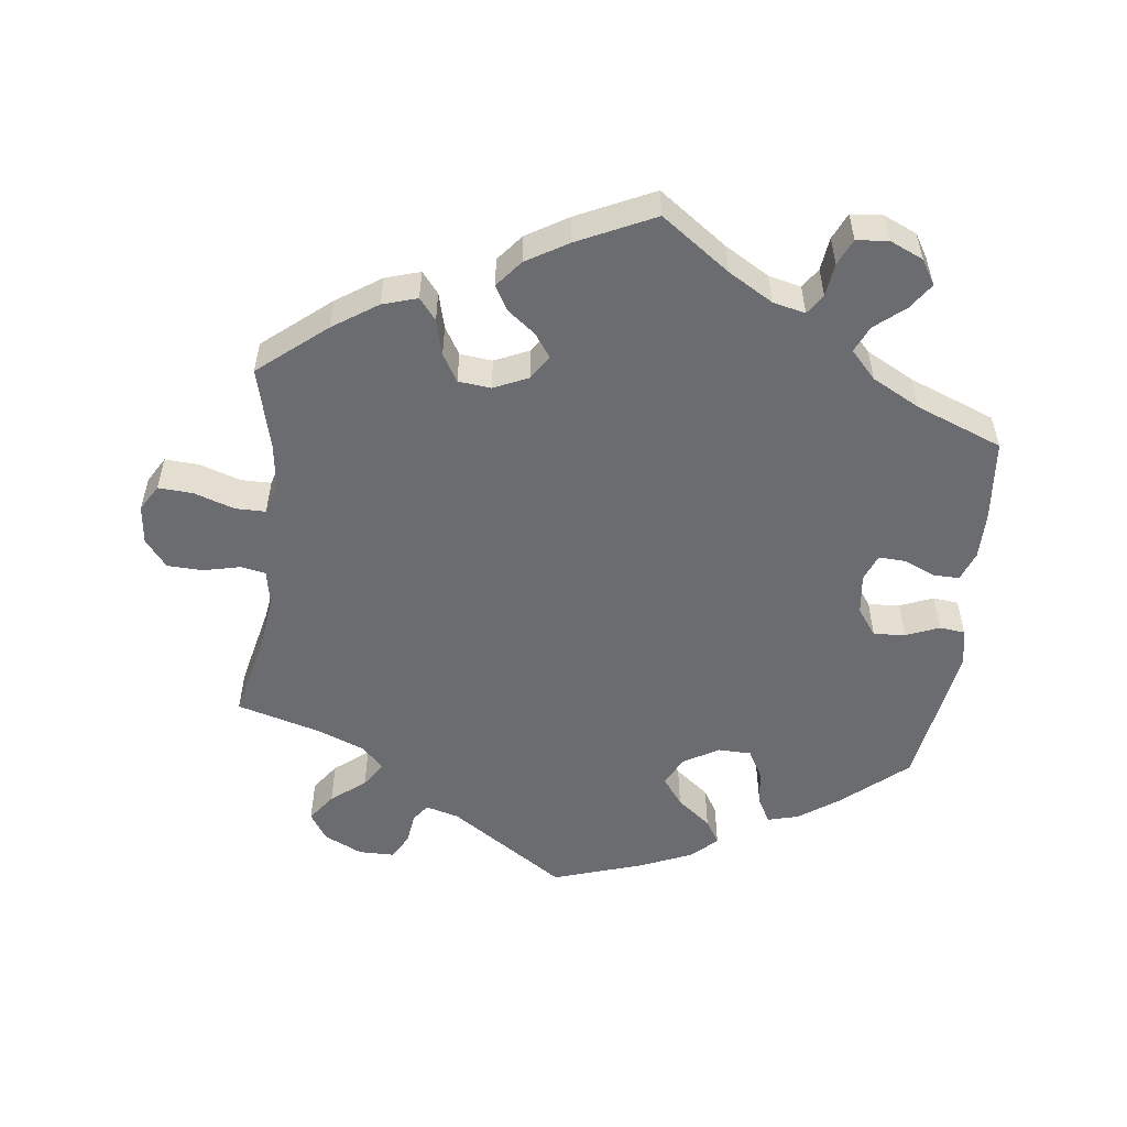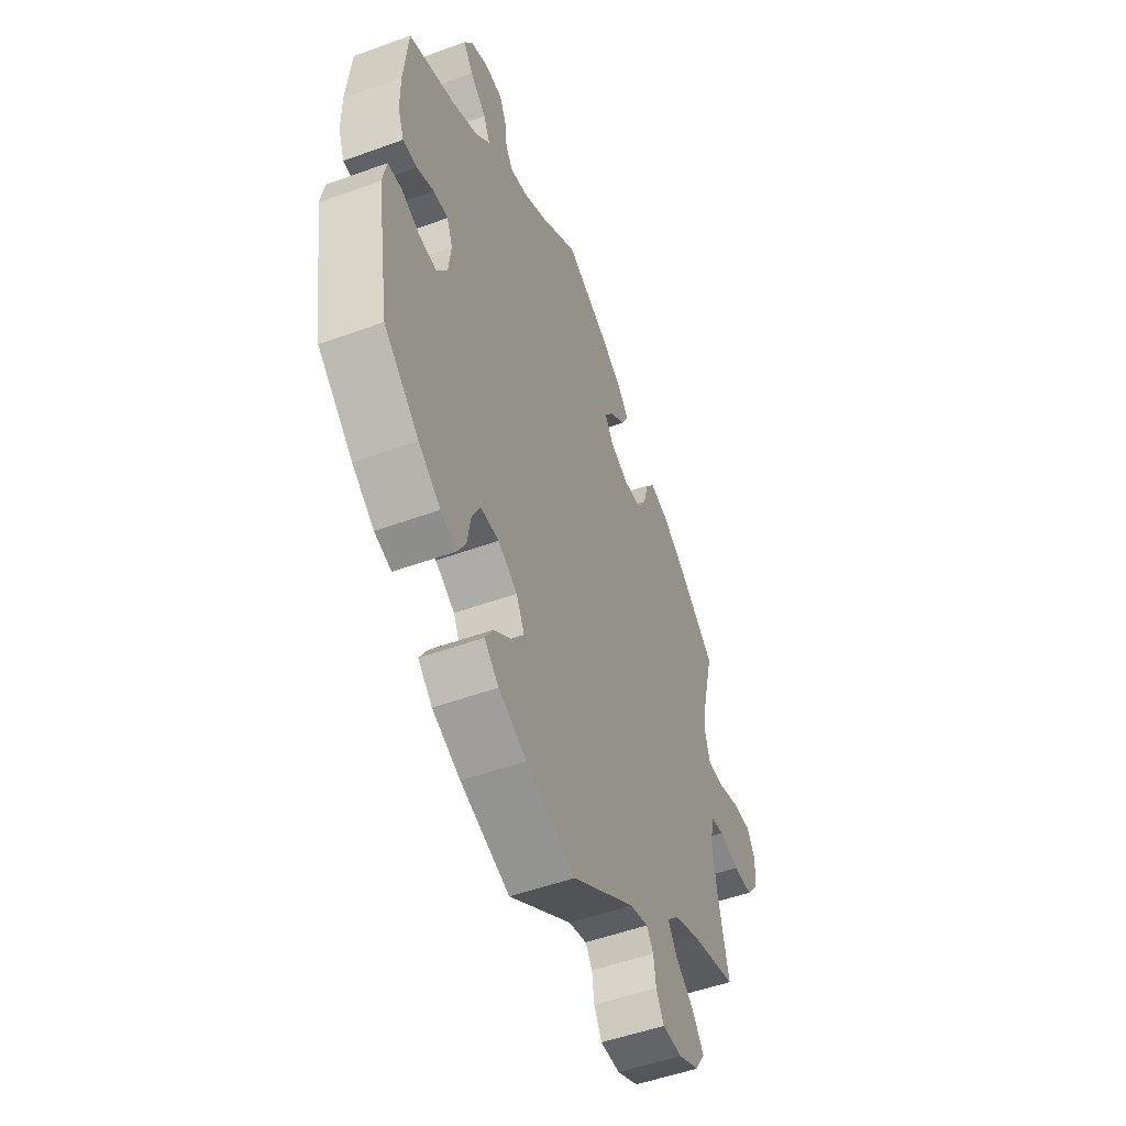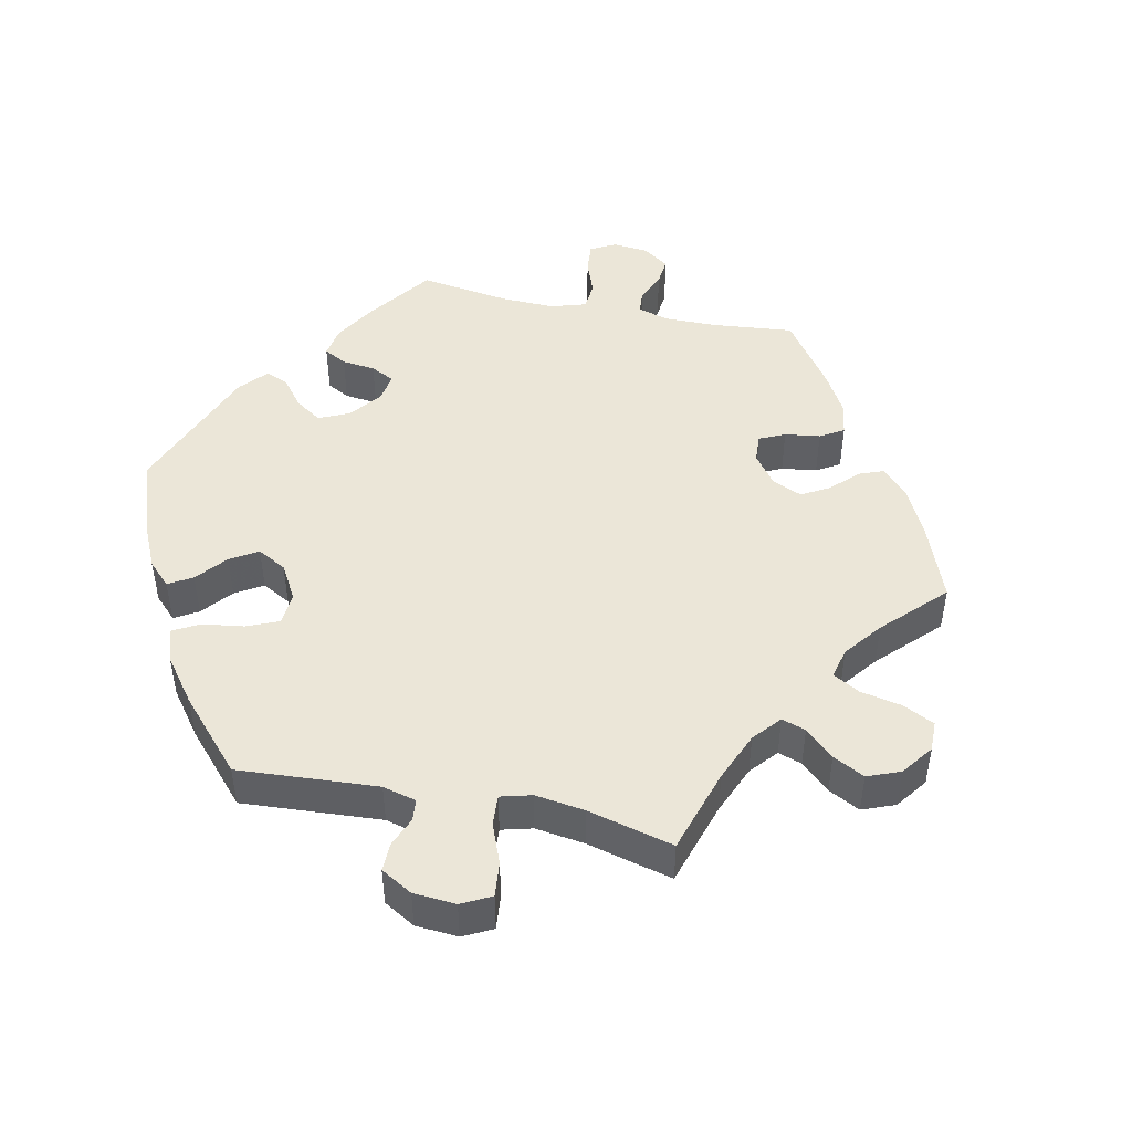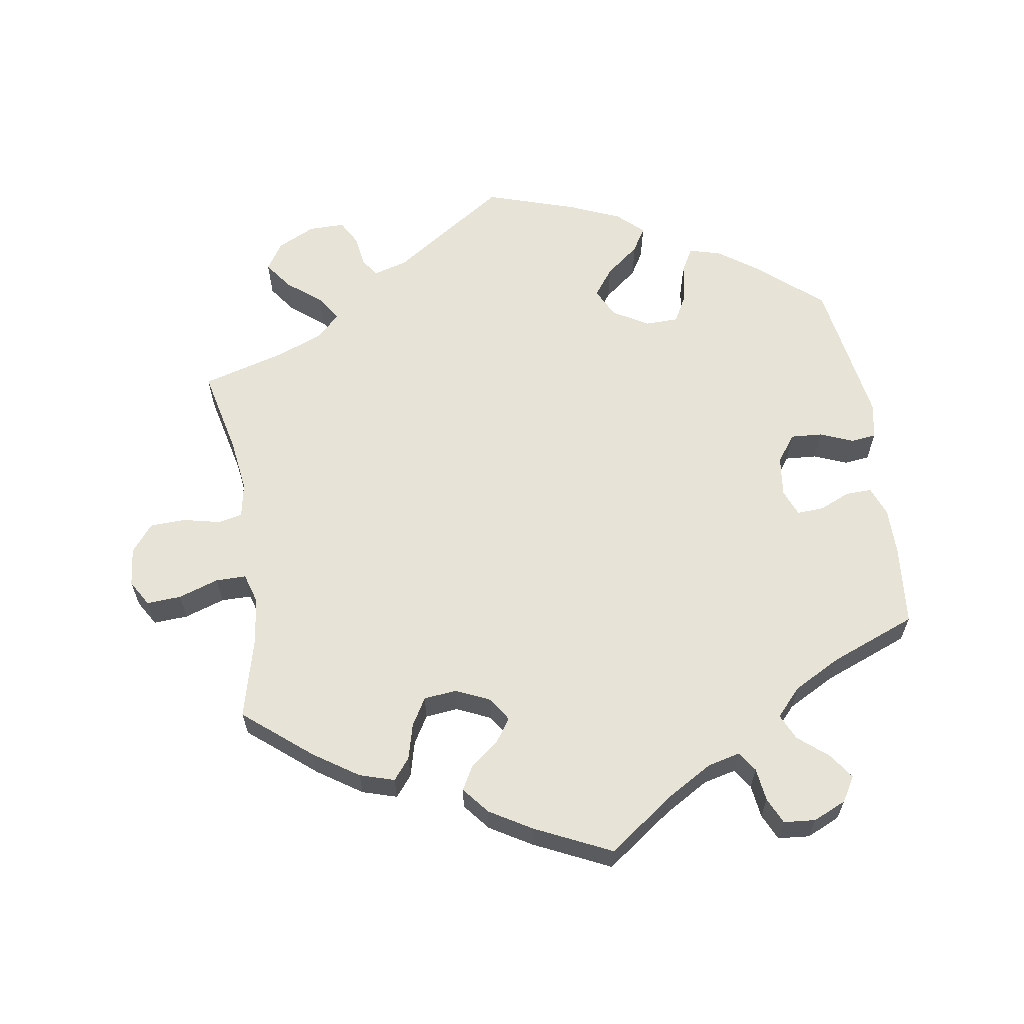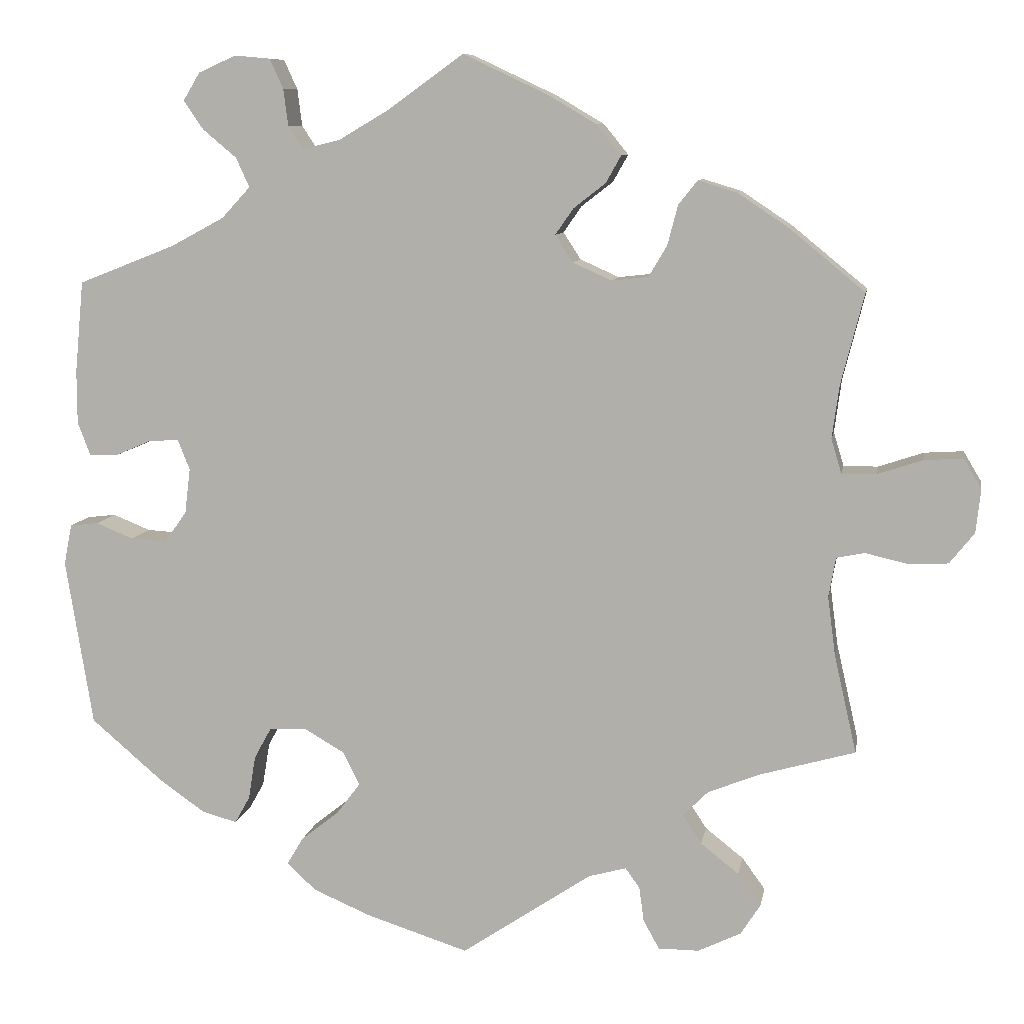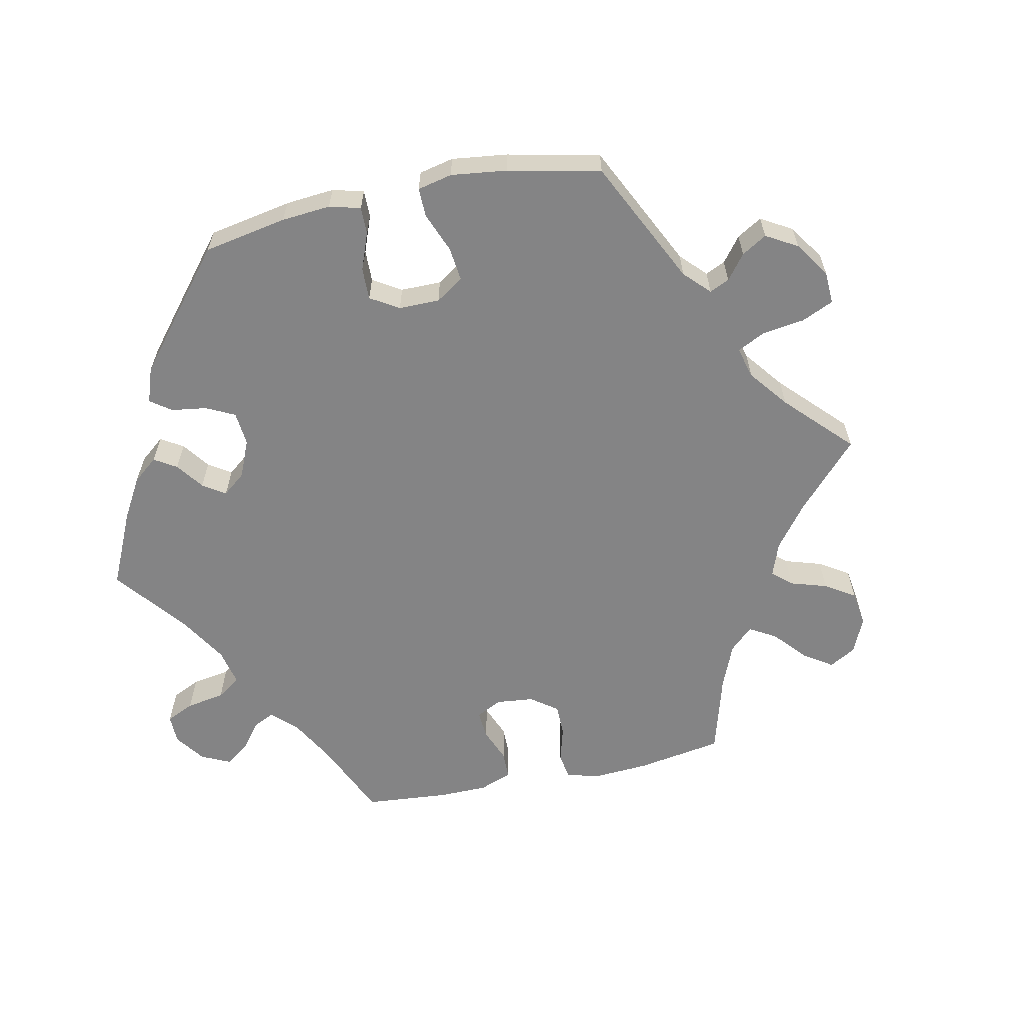
<metadata>
{"format":"obj","ext":"obj","renderer":"f3d","projection":"perspective","resolution":1024,"background":"white","views":[{"elev":-53.7,"azim":-6.8,"up":"+Y"},{"elev":-51.2,"azim":111.6,"up":"+Z"},{"elev":46.6,"azim":-138.0,"up":"+Y"},{"elev":62.0,"azim":-8.9,"up":"+Y"},{"elev":9.0,"azim":-170.2,"up":"+Z"},{"elev":-61.5,"azim":161.8,"up":"+Y"}]}
</metadata>
<code>
v -0.163 0.07 -0.468
v -0.21 0.07 -0.455
v -0.228 0.07 -0.48
v -0.234 0.07 -0.524
v -0.254 0.07 -0.56
v -0.305 0.07 -0.56
v -0.359 0.07 -0.534
v -0.384 0.07 -0.495
v -0.355 0.07 -0.455
v -0.307 0.07 -0.417
v -0.283 0.07 -0.381
v -0.315 0.07 -0.349
v -0.38 0.07 -0.323
v -0.5 0.07 -0.289
v -0.472 0.07 -0.166
v -0.462 0.07 -0.091
v -0.471 0.07 -0.041
v -0.506 0.07 -0.034
v -0.559 0.07 -0.046
v -0.609 0.07 -0.044
v -0.64 0.07 -0.005
v -0.646 0.07 0.05
v -0.624 0.07 0.087
v -0.575 0.07 0.084
v -0.518 0.07 0.065
v -0.475 0.07 0.065
v -0.462 0.07 0.108
v -0.471 0.07 0.175
v -0.5 0.07 0.289
v -0.405 0.07 0.367
v -0.342 0.07 0.409
v -0.293 0.07 0.424
v -0.269 0.07 0.394
v -0.256 0.07 0.344
v -0.233 0.07 0.305
v -0.187 0.07 0.3
v -0.138 0.07 0.322
v -0.116 0.07 0.356
v -0.139 0.07 0.389
v -0.179 0.07 0.42
v -0.198 0.07 0.454
v -0.167 0.07 0.492
v -0.108 0.07 0.527
v 0 0.07 0.578
v 0.096 0.07 0.509
v 0.159 0.07 0.472
v 0.205 0.07 0.461
v 0.224 0.07 0.489
v 0.23 0.07 0.536
v 0.247 0.07 0.573
v 0.292 0.07 0.577
v 0.339 0.07 0.556
v 0.36 0.07 0.521
v 0.335 0.07 0.485
v 0.293 0.07 0.45
v 0.276 0.07 0.413
v 0.312 0.07 0.374
v 0.379 0.07 0.338
v 0.501 0.07 0.29
v 0.512 0.07 0.175
v 0.512 0.07 0.108
v 0.496 0.07 0.066
v 0.459 0.07 0.067
v 0.415 0.07 0.086
v 0.377 0.07 0.088
v 0.362 0.07 0.05
v 0.369 0.07 -0.007
v 0.397 0.07 -0.046
v 0.442 0.07 -0.043
v 0.489 0.07 -0.024
v 0.525 0.07 -0.028
v 0.535 0.07 -0.079
v 0.501 0.07 -0.289
v 0.41 0.07 -0.367
v 0.353 0.07 -0.407
v 0.309 0.07 -0.419
v 0.29 0.07 -0.385
v 0.281 0.07 -0.33
v 0.259 0.07 -0.29
v 0.212 0.07 -0.289
v 0.162 0.07 -0.318
v 0.141 0.07 -0.36
v 0.17 0.07 -0.399
v 0.218 0.07 -0.437
v 0.239 0.07 -0.472
v 0.202 0.07 -0.506
v 0.129 0.07 -0.537
v 0.001 0.07 -0.578
v -0.163 0 -0.468
v -0.21 0 -0.455
v -0.228 0 -0.48
v -0.234 0 -0.524
v -0.254 0 -0.56
v -0.305 0 -0.56
v -0.359 0 -0.534
v -0.384 0 -0.495
v -0.355 0 -0.455
v -0.307 0 -0.417
v -0.283 0 -0.381
v -0.315 0 -0.349
v -0.38 0 -0.323
v -0.5 0 -0.289
v -0.472 0 -0.166
v -0.462 0 -0.091
v -0.471 0 -0.041
v -0.506 0 -0.034
v -0.559 0 -0.046
v -0.609 0 -0.044
v -0.64 0 -0.005
v -0.646 0 0.05
v -0.624 0 0.087
v -0.575 0 0.084
v -0.518 0 0.065
v -0.475 0 0.065
v -0.462 0 0.108
v -0.471 0 0.175
v -0.5 0 0.289
v -0.405 0 0.367
v -0.342 0 0.409
v -0.293 0 0.424
v -0.269 0 0.394
v -0.256 0 0.344
v -0.233 0 0.305
v -0.187 0 0.3
v -0.138 0 0.322
v -0.116 0 0.356
v -0.139 0 0.389
v -0.179 0 0.42
v -0.198 0 0.454
v -0.167 0 0.492
v -0.108 0 0.527
v 0 0 0.578
v 0.096 0 0.509
v 0.159 0 0.472
v 0.205 0 0.461
v 0.224 0 0.489
v 0.23 0 0.536
v 0.247 0 0.573
v 0.292 0 0.577
v 0.339 0 0.556
v 0.36 0 0.521
v 0.335 0 0.485
v 0.293 0 0.45
v 0.276 0 0.413
v 0.312 0 0.374
v 0.379 0 0.338
v 0.501 0 0.29
v 0.512 0 0.175
v 0.512 0 0.108
v 0.496 0 0.066
v 0.459 0 0.067
v 0.415 0 0.086
v 0.377 0 0.088
v 0.362 0 0.05
v 0.369 0 -0.007
v 0.397 0 -0.046
v 0.442 0 -0.043
v 0.489 0 -0.024
v 0.525 0 -0.028
v 0.535 0 -0.079
v 0.501 0 -0.289
v 0.41 0 -0.367
v 0.353 0 -0.407
v 0.309 0 -0.419
v 0.29 0 -0.385
v 0.281 0 -0.33
v 0.259 0 -0.29
v 0.212 0 -0.289
v 0.162 0 -0.318
v 0.141 0 -0.36
v 0.17 0 -0.399
v 0.218 0 -0.437
v 0.239 0 -0.472
v 0.202 0 -0.506
v 0.129 0 -0.537
v 0.001 0 -0.578
f 87 88 1
f 86 87 1 2
f 83 84 85 86
f 82 83 86 2
f 81 82 2
f 80 81 2
f 75 76 77 78
f 75 78 79
f 74 75 79
f 73 74 79
f 72 73 79 80
f 69 70 71 72
f 68 69 72 80
f 61 62 63 64
f 61 64 65
f 58 59 60 61
f 57 58 61 65
f 56 57 65 66
f 52 53 54 55
f 52 55 56
f 51 52 56
f 48 49 50 51
f 47 48 51 56
f 46 47 56 66
f 42 43 44 45
f 39 40 41 42
f 38 39 42 45
f 37 38 45 46
f 31 32 33 34
f 31 34 35
f 28 29 30 31
f 27 28 31 35
f 26 27 35 36
f 22 23 24 25
f 22 25 26
f 21 22 26
f 18 19 20 21
f 17 18 21 26
f 16 17 26 36
f 13 14 15
f 12 13 15 16
f 11 12 16 36
f 7 8 9 10
f 7 10 11
f 6 7 11
f 3 4 5 6
f 2 3 6 11
f 67 68 80 2
f 37 46 66 67
f 36 37 67
f 2 11 36 67
f 89 176 175
f 90 89 175 174
f 174 173 172 171
f 90 174 171 170
f 90 170 169
f 90 169 168
f 166 165 164 163
f 167 166 163
f 167 163 162
f 167 162 161
f 168 167 161 160
f 160 159 158 157
f 168 160 157 156
f 152 151 150 149
f 153 152 149
f 149 148 147 146
f 153 149 146 145
f 154 153 145 144
f 143 142 141 140
f 144 143 140
f 144 140 139
f 139 138 137 136
f 144 139 136 135
f 154 144 135 134
f 133 132 131 130
f 130 129 128 127
f 133 130 127 126
f 134 133 126 125
f 122 121 120 119
f 123 122 119
f 119 118 117 116
f 123 119 116 115
f 124 123 115 114
f 113 112 111 110
f 114 113 110
f 114 110 109
f 109 108 107 106
f 114 109 106 105
f 124 114 105 104
f 103 102 101
f 104 103 101 100
f 124 104 100 99
f 98 97 96 95
f 99 98 95
f 99 95 94
f 94 93 92 91
f 99 94 91 90
f 90 168 156 155
f 155 154 134 125
f 155 125 124
f 155 124 99 90
f 1 89 90 2
f 2 90 91 3
f 3 91 92 4
f 4 92 93 5
f 5 93 94 6
f 6 94 95 7
f 7 95 96 8
f 8 96 97 9
f 9 97 98 10
f 10 98 99 11
f 11 99 100 12
f 12 100 101 13
f 13 101 102 14
f 14 102 103 15
f 15 103 104 16
f 16 104 105 17
f 17 105 106 18
f 18 106 107 19
f 19 107 108 20
f 20 108 109 21
f 21 109 110 22
f 22 110 111 23
f 23 111 112 24
f 24 112 113 25
f 25 113 114 26
f 26 114 115 27
f 27 115 116 28
f 28 116 117 29
f 29 117 118 30
f 30 118 119 31
f 31 119 120 32
f 32 120 121 33
f 33 121 122 34
f 34 122 123 35
f 35 123 124 36
f 36 124 125 37
f 37 125 126 38
f 38 126 127 39
f 39 127 128 40
f 40 128 129 41
f 41 129 130 42
f 42 130 131 43
f 43 131 132 44
f 44 132 133 45
f 45 133 134 46
f 46 134 135 47
f 47 135 136 48
f 48 136 137 49
f 49 137 138 50
f 50 138 139 51
f 51 139 140 52
f 52 140 141 53
f 53 141 142 54
f 54 142 143 55
f 55 143 144 56
f 56 144 145 57
f 57 145 146 58
f 58 146 147 59
f 59 147 148 60
f 60 148 149 61
f 61 149 150 62
f 62 150 151 63
f 63 151 152 64
f 64 152 153 65
f 65 153 154 66
f 66 154 155 67
f 67 155 156 68
f 68 156 157 69
f 69 157 158 70
f 70 158 159 71
f 71 159 160 72
f 72 160 161 73
f 73 161 162 74
f 74 162 163 75
f 75 163 164 76
f 76 164 165 77
f 77 165 166 78
f 78 166 167 79
f 79 167 168 80
f 80 168 169 81
f 81 169 170 82
f 82 170 171 83
f 83 171 172 84
f 84 172 173 85
f 85 173 174 86
f 86 174 175 87
f 87 175 176 88
f 88 176 89 1

</code>
